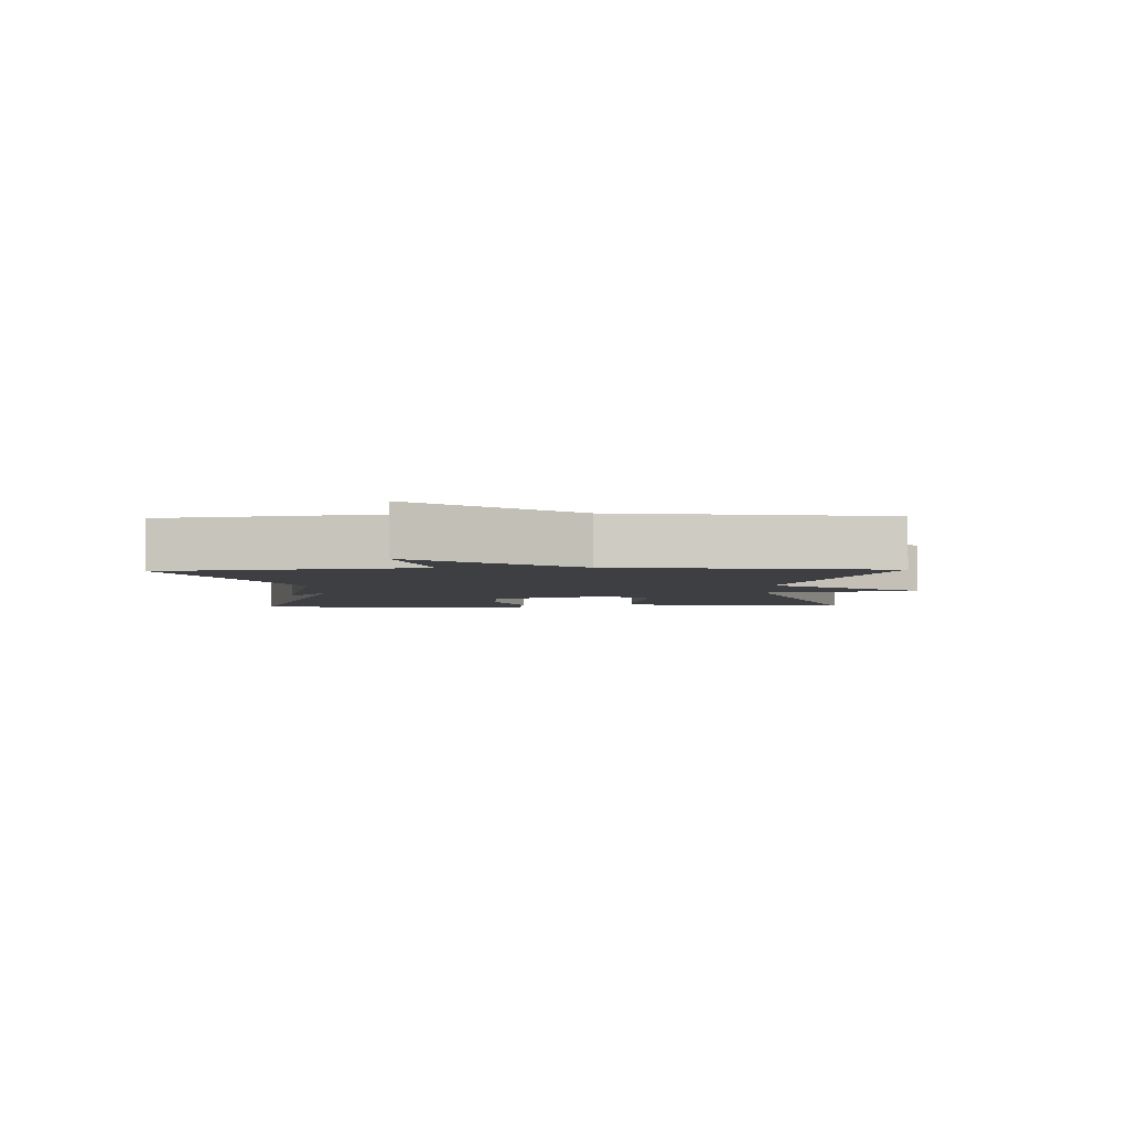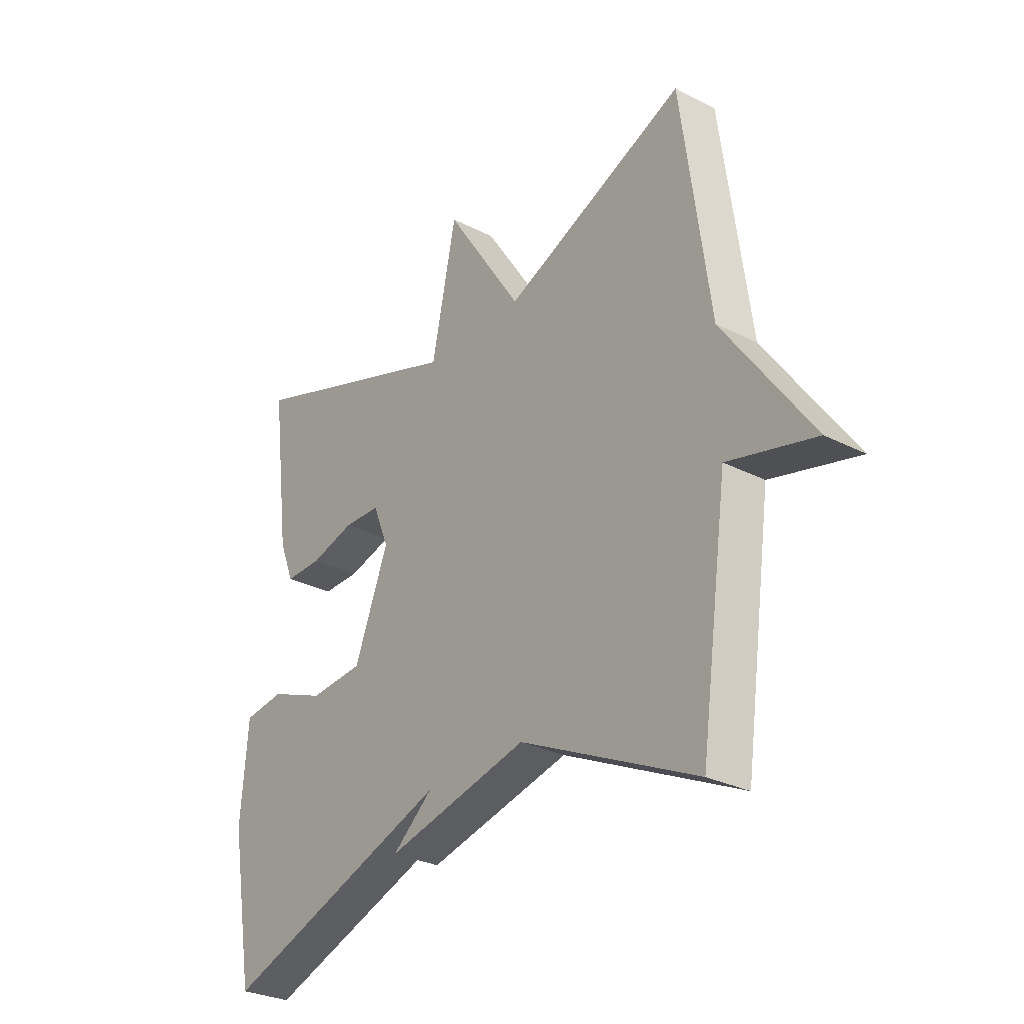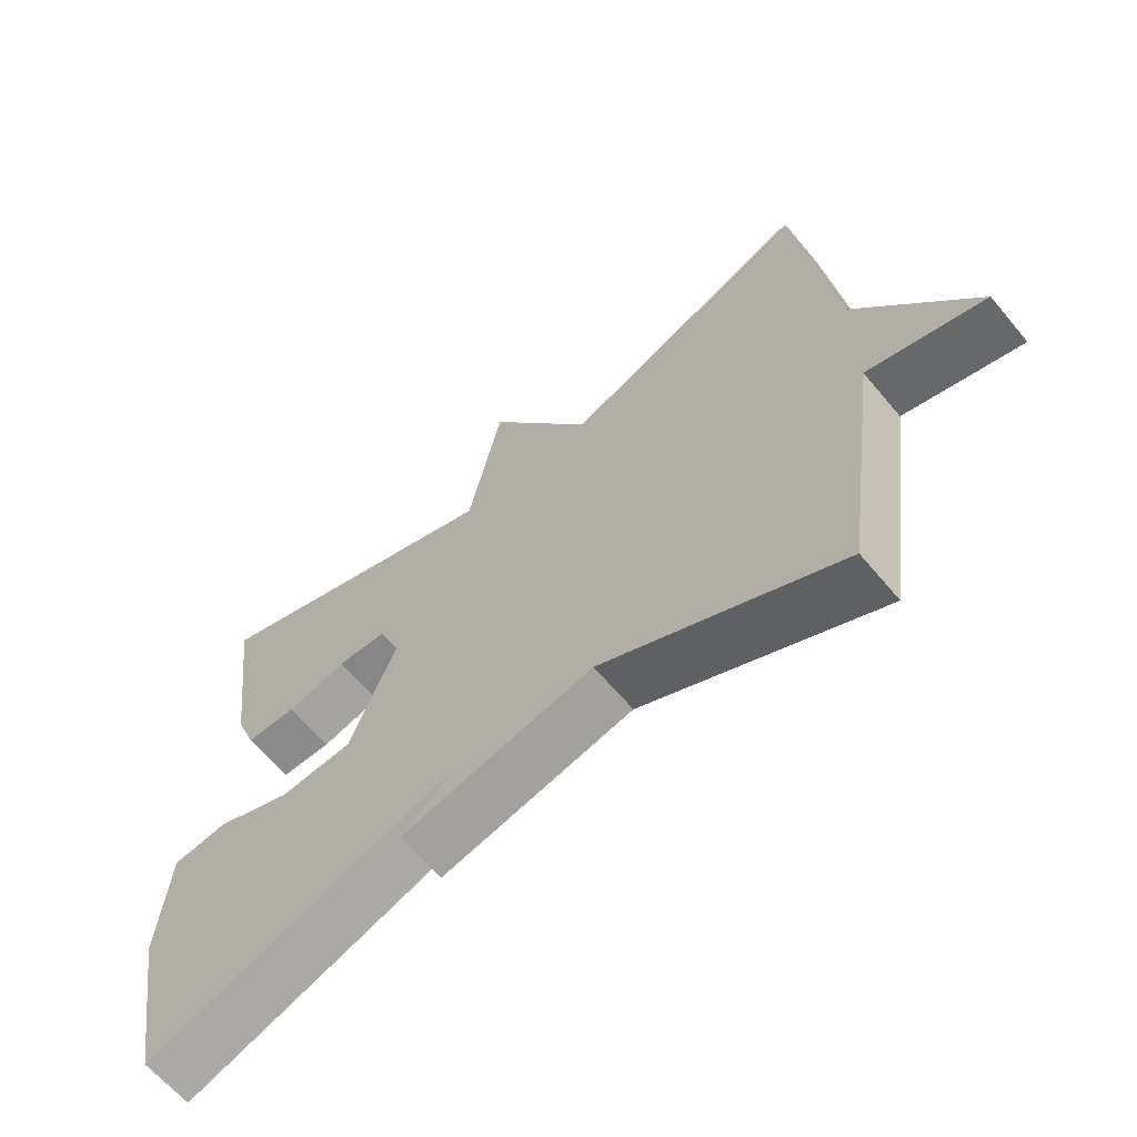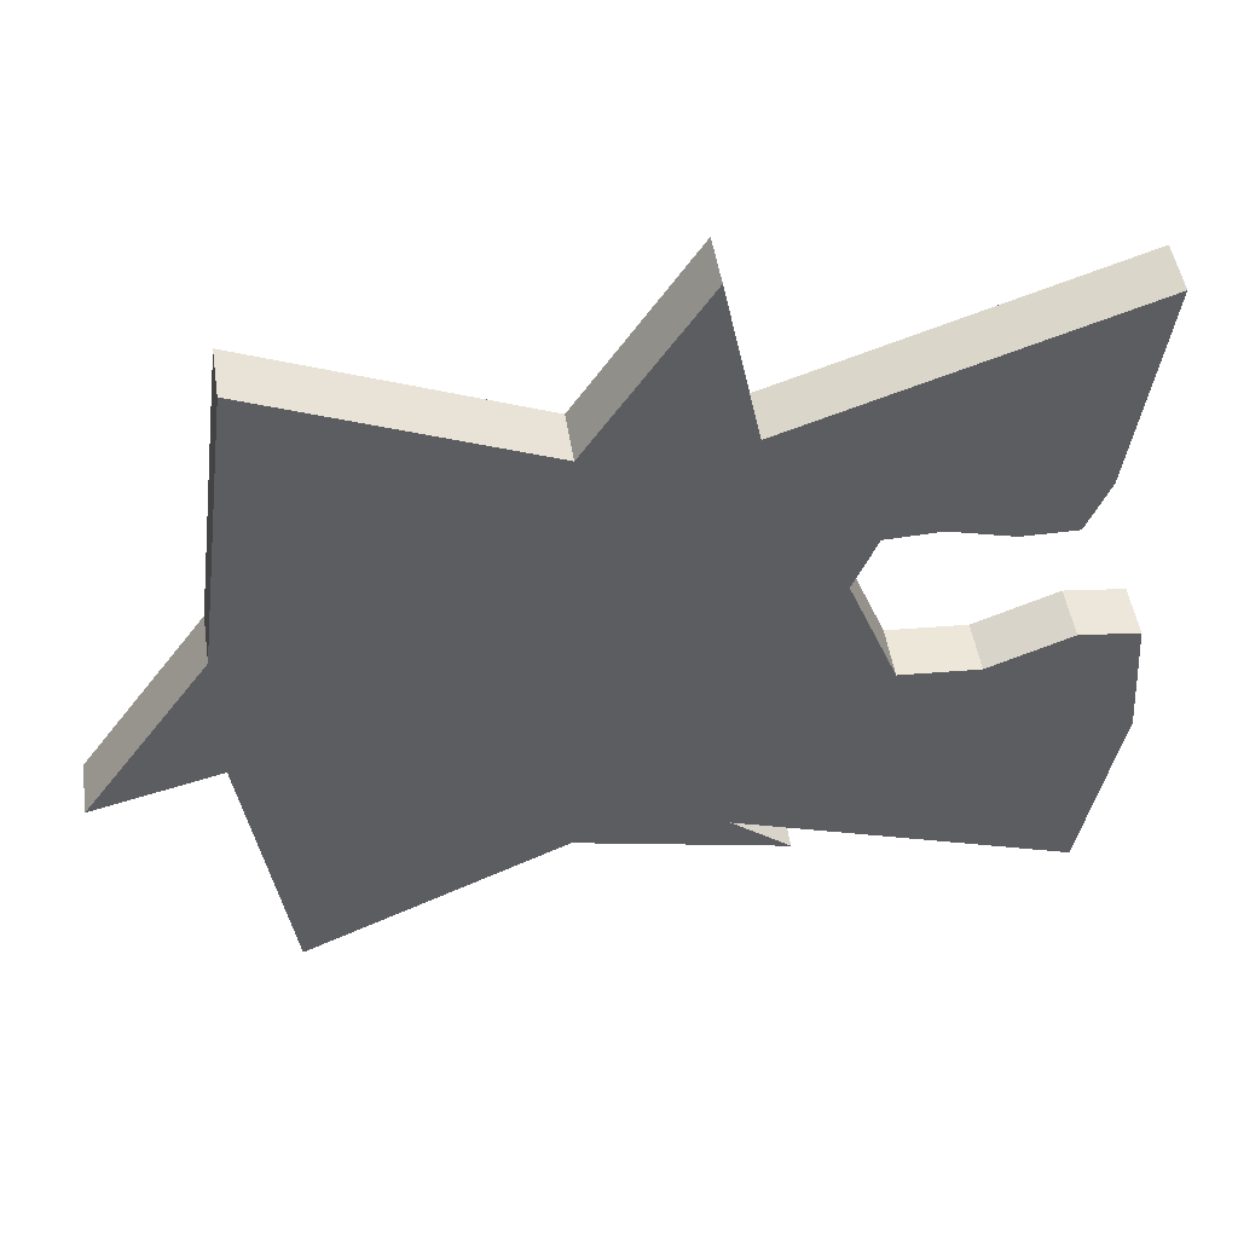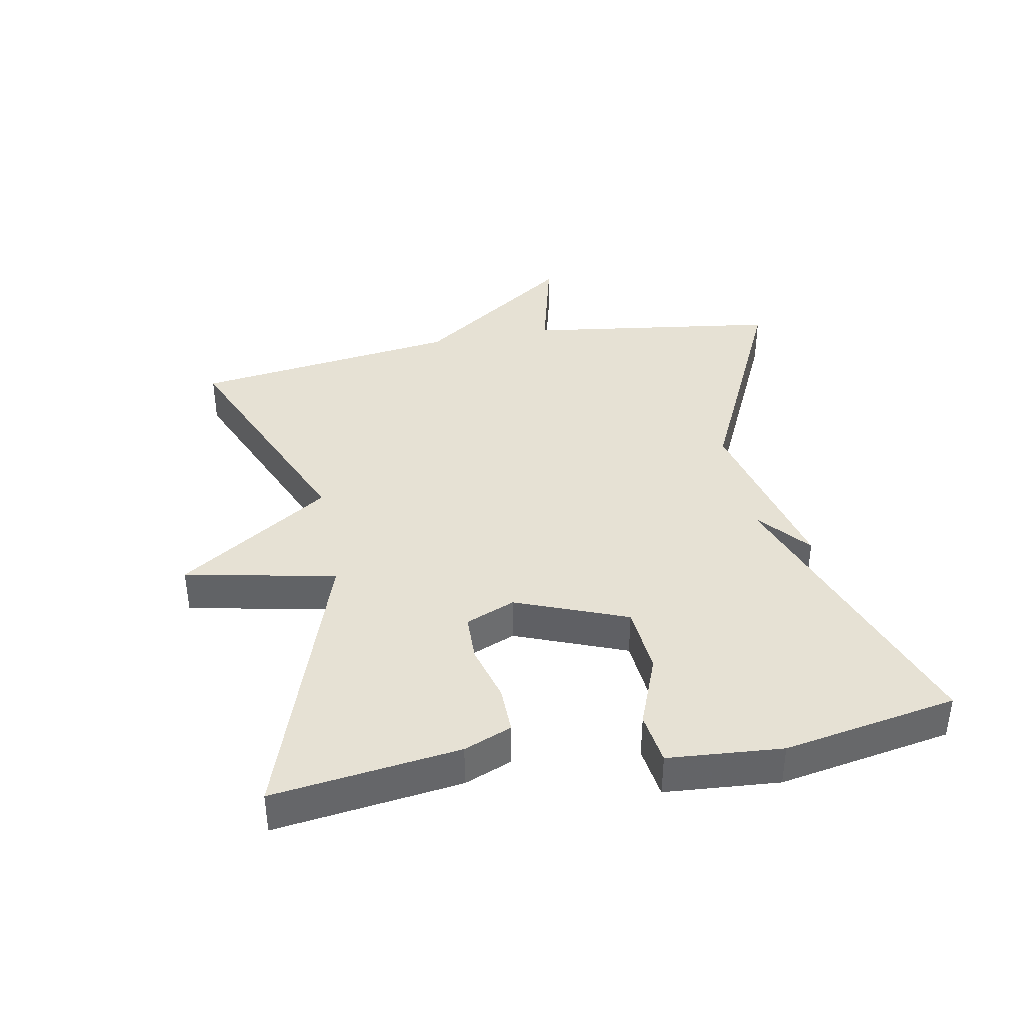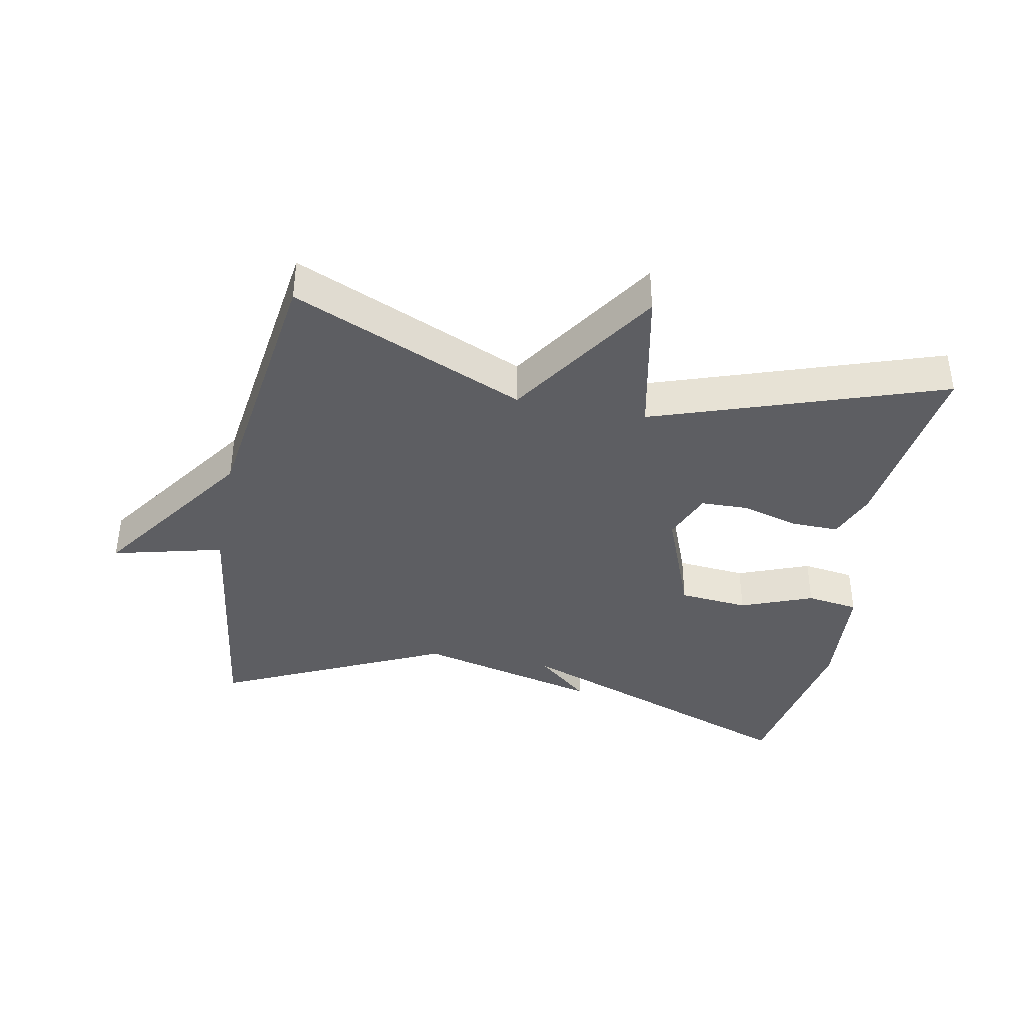
<metadata>
{"format":"obj","ext":"obj","renderer":"f3d","projection":"perspective","resolution":1024,"background":"white","views":[{"elev":-3.8,"azim":-88.3,"up":"+Y"},{"elev":-29.1,"azim":-127.2,"up":"+Z"},{"elev":-63.2,"azim":-140.2,"up":"+Z"},{"elev":49.9,"azim":-8.9,"up":"+Z"},{"elev":39.1,"azim":79.2,"up":"+Y"},{"elev":-39.2,"azim":-11.2,"up":"+Y"}]}
</metadata>
<code>
v 0.5 0.07 0.5
v 0.463 0.07 0.214
v 0.434 0.07 0.141
v 0.361 0.07 0.142
v 0.274 0.07 0.166
v 0.201 0.07 0.164
v 0.17 0.07 0.088
v 0.237 0.07 -0.082
v 0.343 0.07 -0.091
v 0.453 0.07 -0.048
v 0.533 0.07 -0.059
v 0.547 0.07 -0.234
v 0.5 0.07 -0.5
v 0.046 0.07 -0.337
v 0.126 0.07 -0.404
v -0.154 0.07 -0.337
v -0.5 0.07 -0.5
v -0.555 0.07 -0.11
v -0.725 0.07 -0.153
v -0.555 0.07 0.09
v -0.5 0.07 0.5
v -0.142 0.07 0.348
v 0.01 0.07 0.58
v 0.058 0.07 0.348
v 0.5 0 0.5
v 0.463 0 0.214
v 0.434 0 0.141
v 0.361 0 0.142
v 0.274 0 0.166
v 0.201 0 0.164
v 0.17 0 0.088
v 0.237 0 -0.082
v 0.343 0 -0.091
v 0.453 0 -0.048
v 0.533 0 -0.059
v 0.547 0 -0.234
v 0.5 0 -0.5
v 0.046 0 -0.337
v 0.126 0 -0.404
v -0.154 0 -0.337
v -0.5 0 -0.5
v -0.555 0 -0.11
v -0.725 0 -0.153
v -0.555 0 0.09
v -0.5 0 0.5
v -0.142 0 0.348
v 0.01 0 0.58
v 0.058 0 0.348
f 22 23 24
f 20 21 22
f 20 22 24
f 19 20 24
f 18 19 24
f 16 17 18 24
f 14 15 16
f 14 16 24
f 12 13 14
f 11 12 14
f 10 11 14
f 9 10 14
f 8 9 14
f 7 8 14 24
f 6 7 24
f 24 1 2
f 6 24 2
f 5 6 2
f 2 3 4 5
f 48 47 46
f 46 45 44
f 48 46 44
f 48 44 43
f 48 43 42
f 48 42 41 40
f 40 39 38
f 48 40 38
f 38 37 36
f 38 36 35
f 38 35 34
f 38 34 33
f 38 33 32
f 48 38 32 31
f 48 31 30
f 26 25 48
f 26 48 30
f 26 30 29
f 29 28 27 26
f 1 25 26 2
f 2 26 27 3
f 3 27 28 4
f 4 28 29 5
f 5 29 30 6
f 6 30 31 7
f 7 31 32 8
f 8 32 33 9
f 9 33 34 10
f 10 34 35 11
f 11 35 36 12
f 12 36 37 13
f 13 37 38 14
f 14 38 39 15
f 15 39 40 16
f 16 40 41 17
f 17 41 42 18
f 18 42 43 19
f 19 43 44 20
f 20 44 45 21
f 21 45 46 22
f 22 46 47 23
f 23 47 48 24
f 24 48 25 1

</code>
